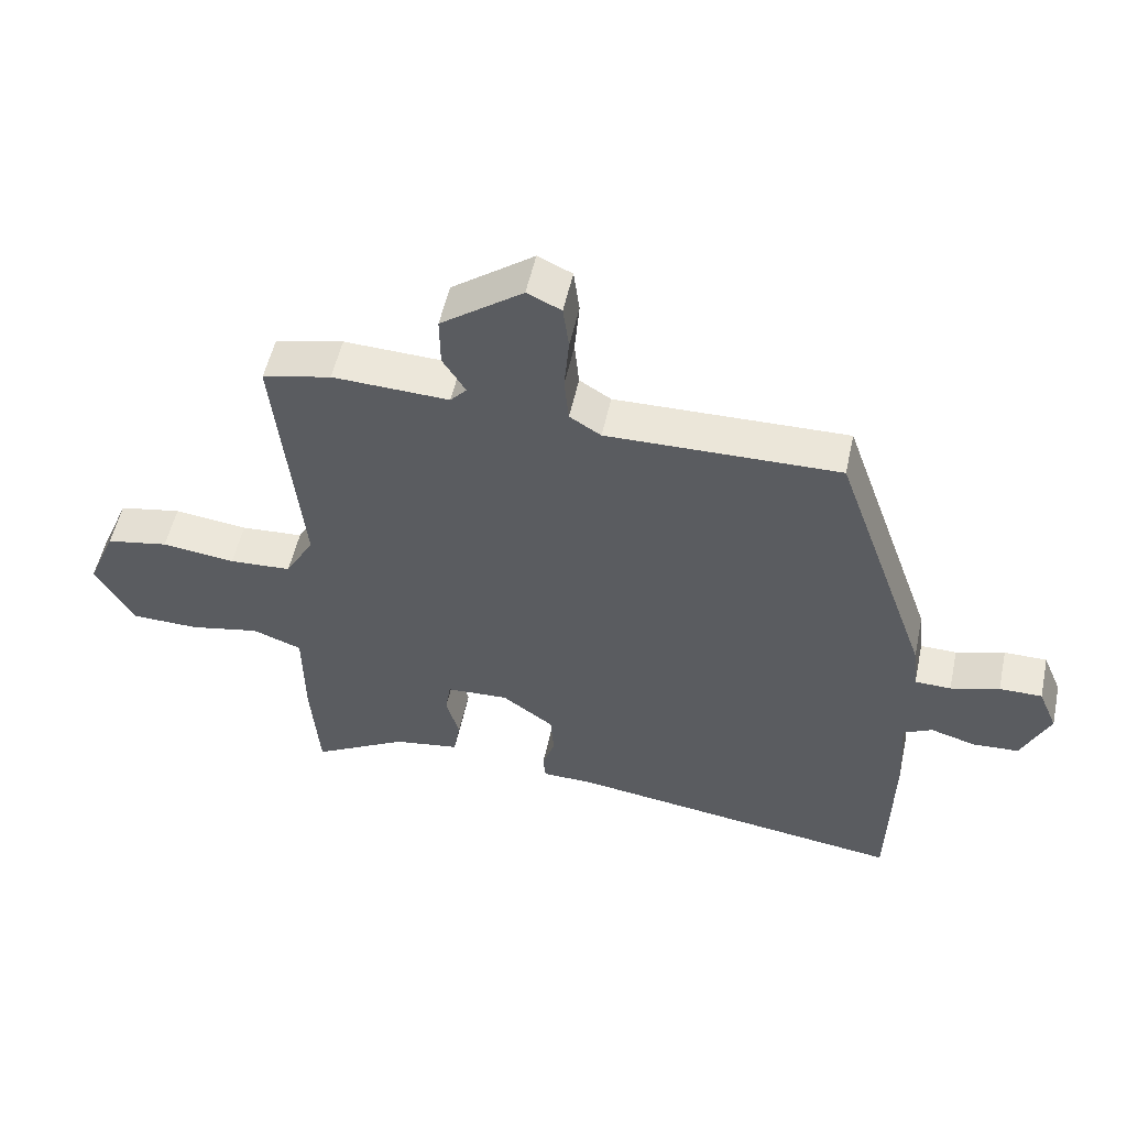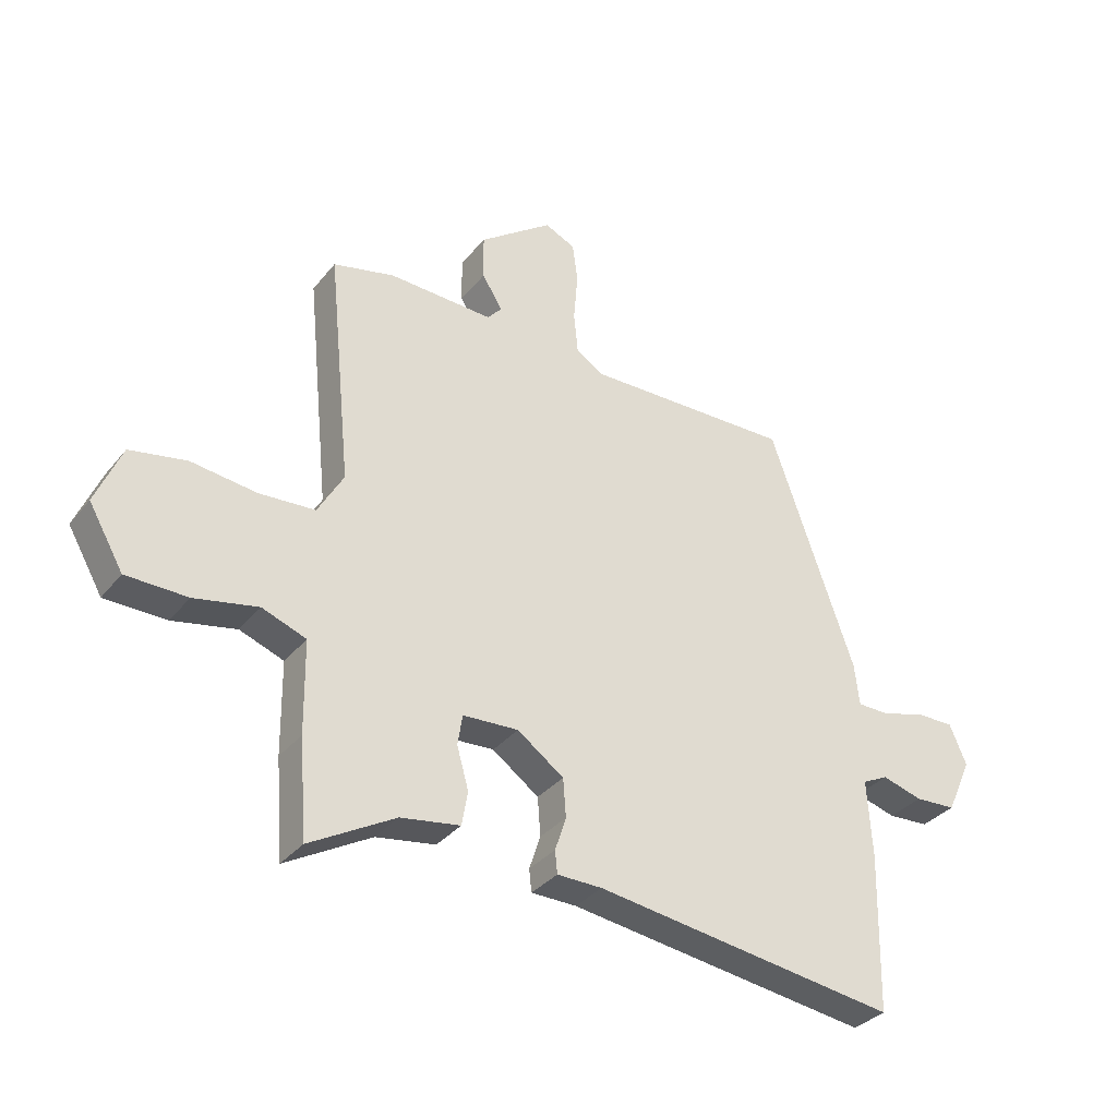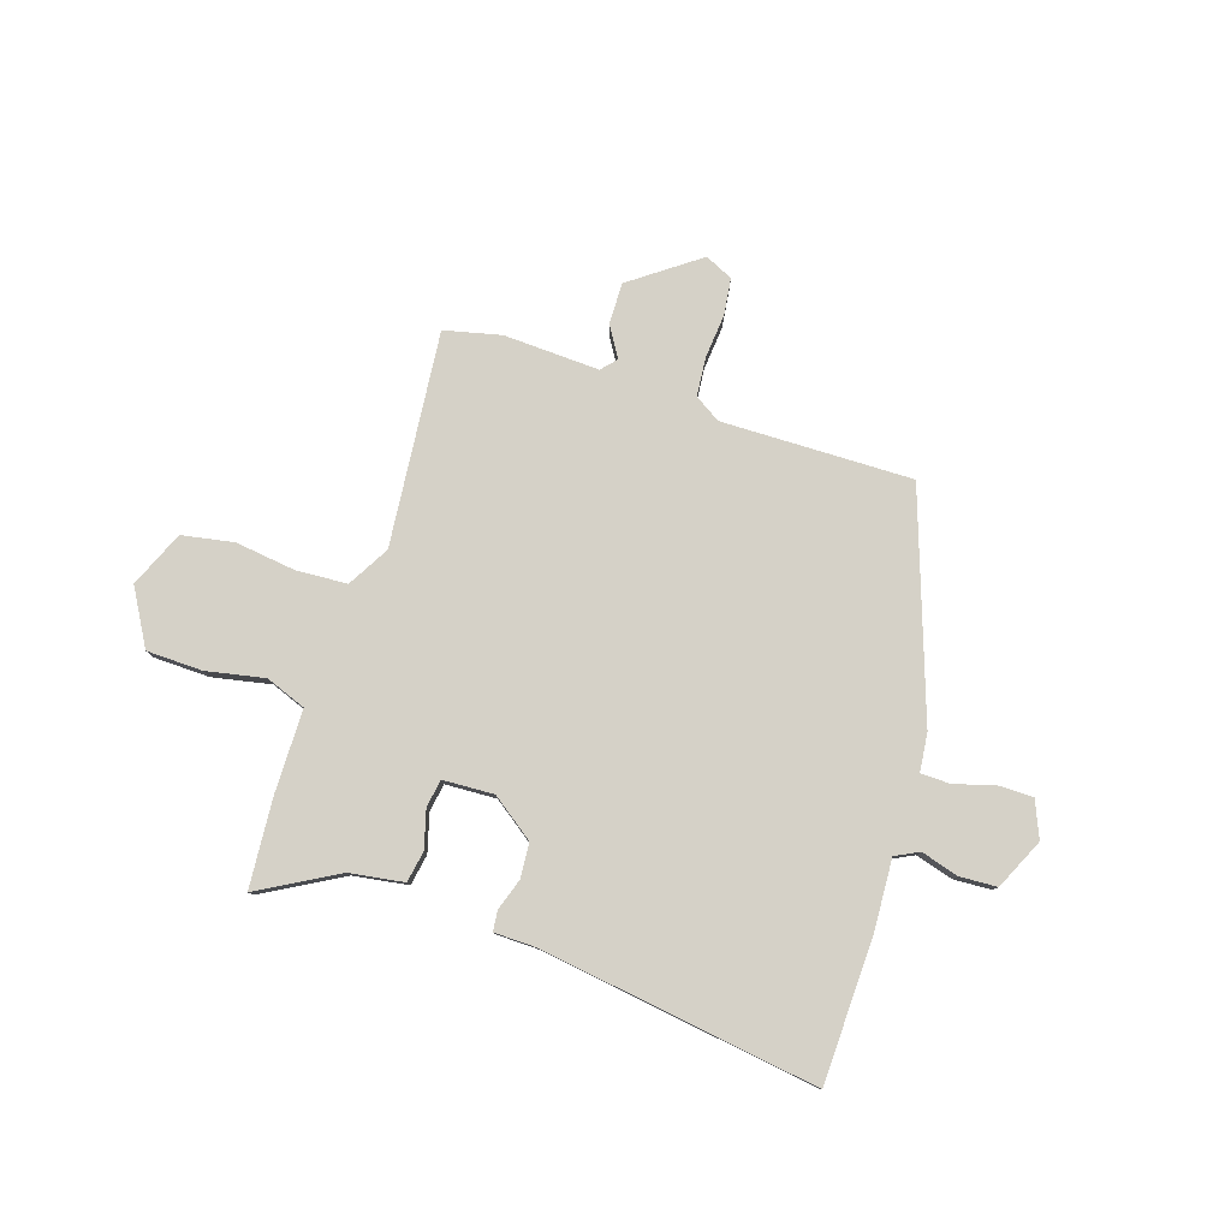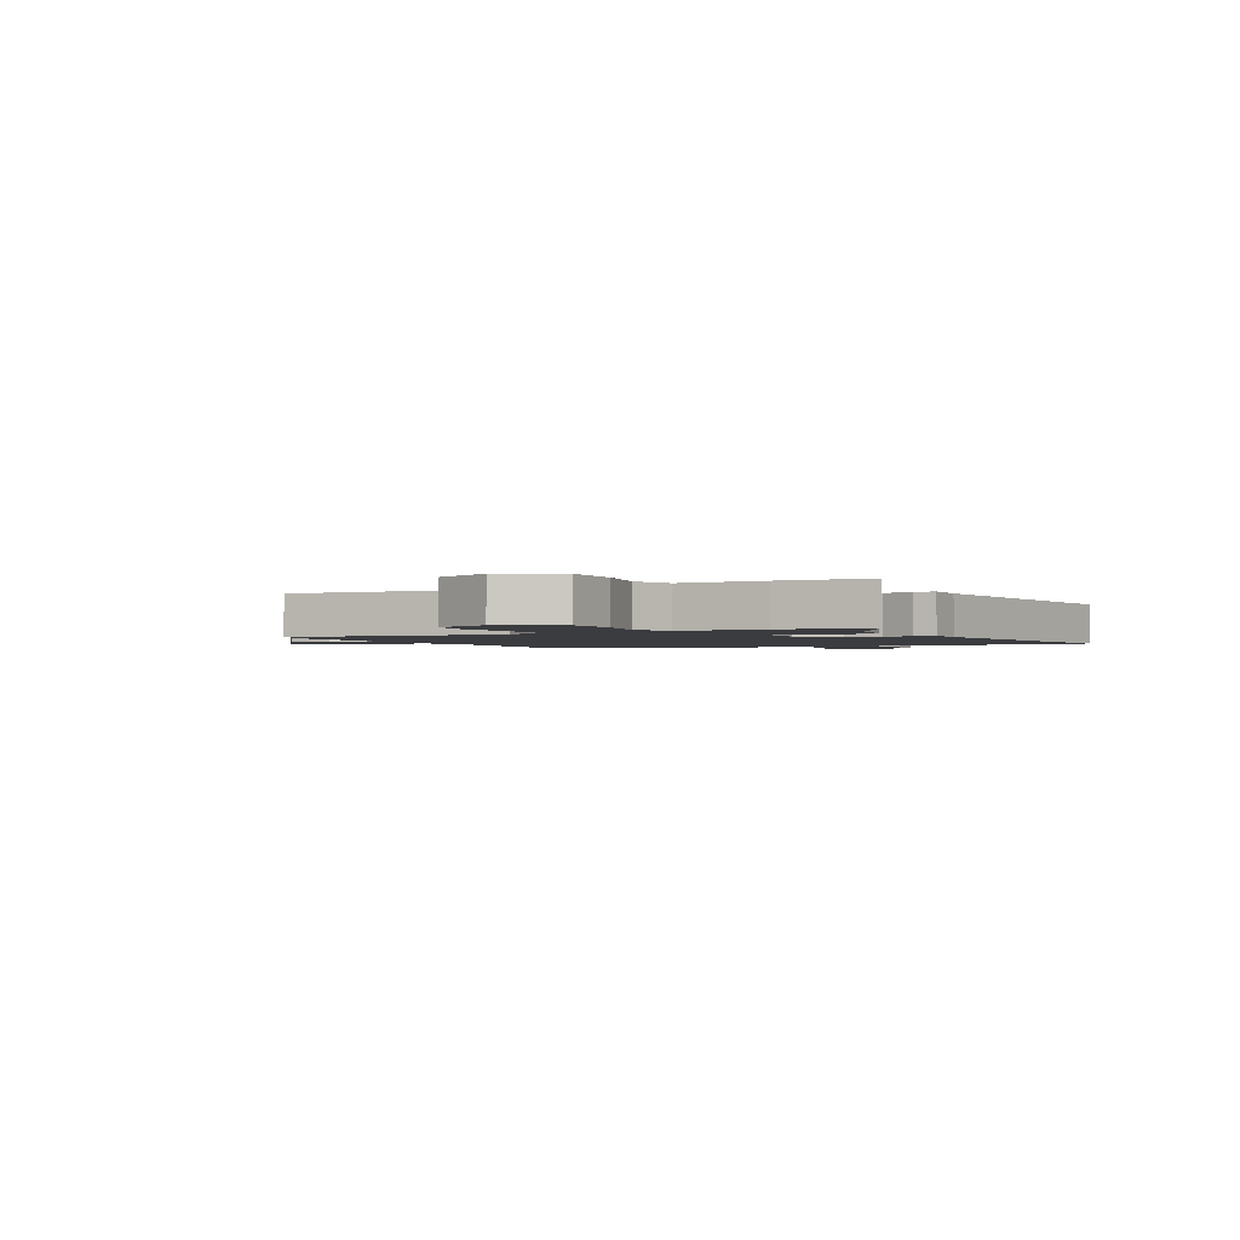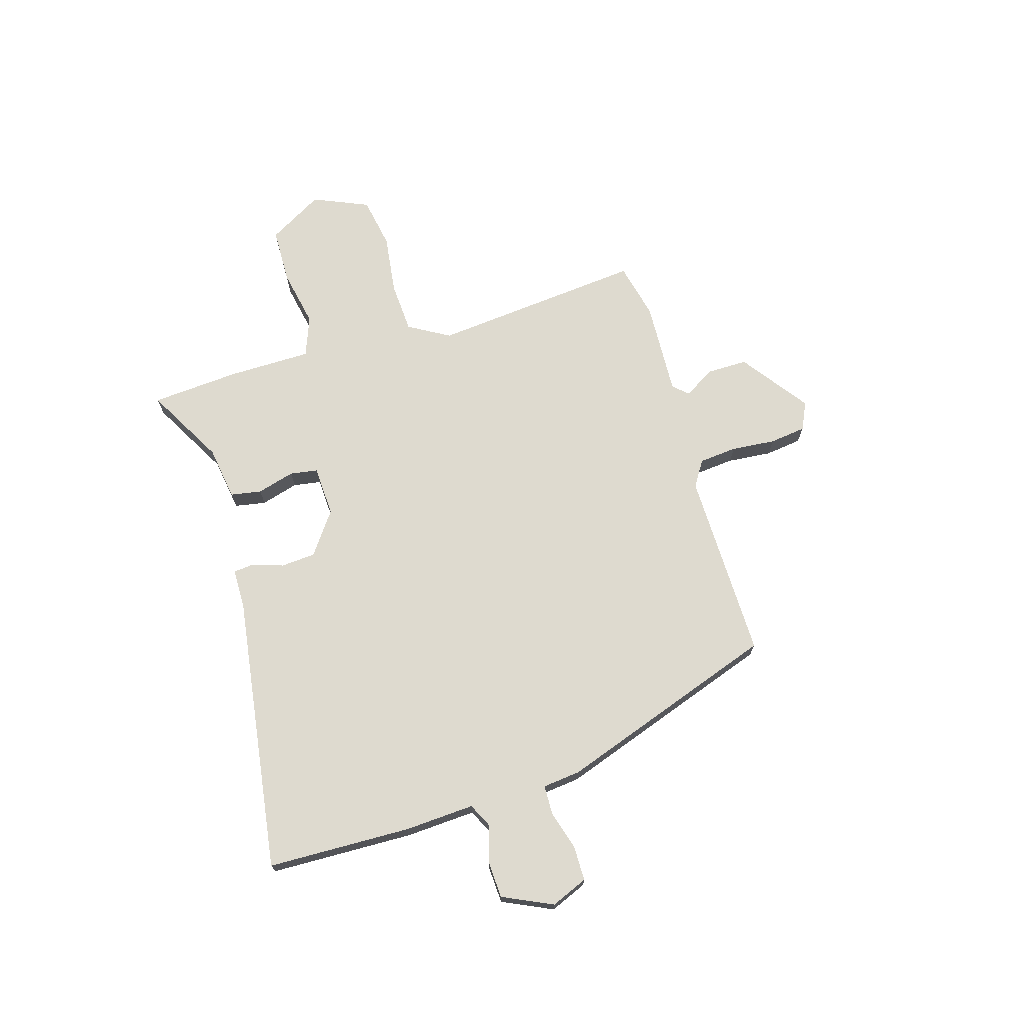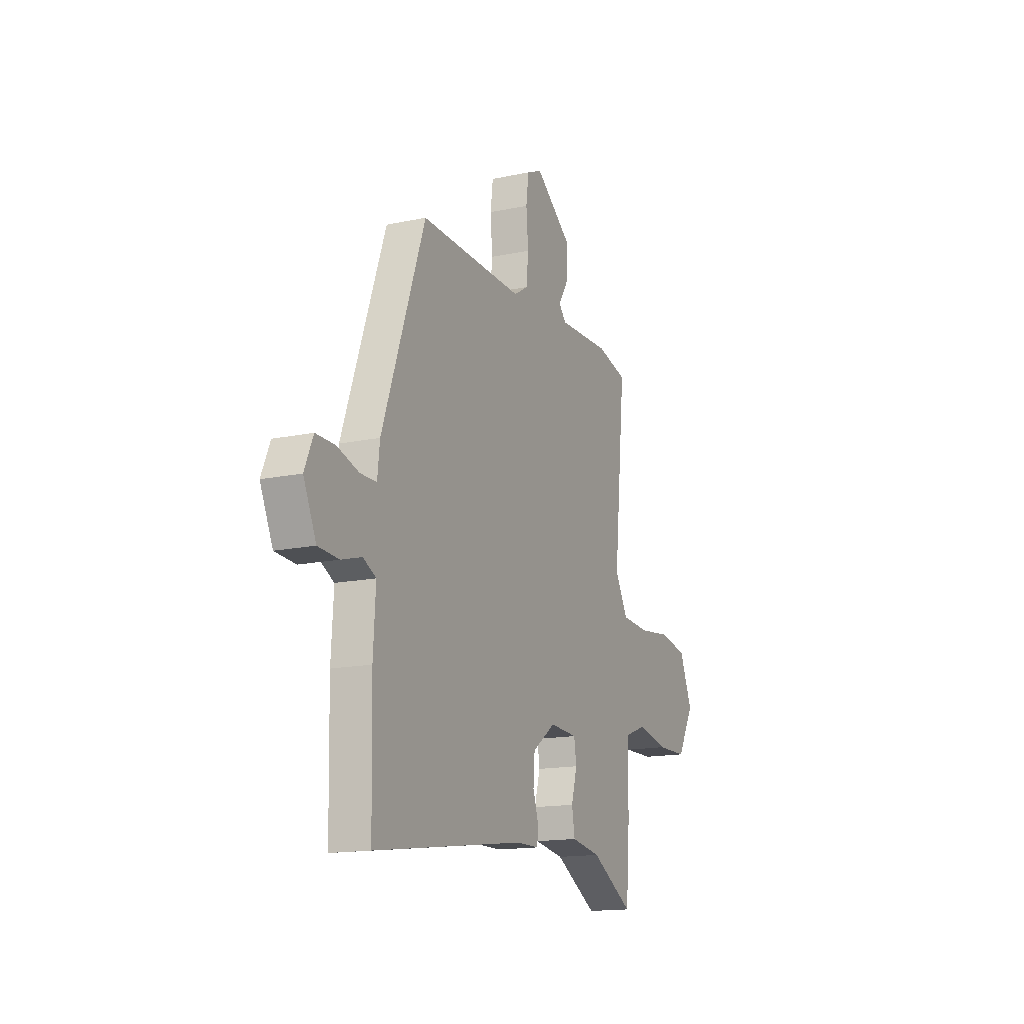
<metadata>
{"format":"obj","ext":"obj","renderer":"f3d","projection":"perspective","resolution":1024,"background":"white","views":[{"elev":53.4,"azim":-167.8,"up":"+Z"},{"elev":-33.8,"azim":147.2,"up":"+Z"},{"elev":79.6,"azim":-161.8,"up":"+Y"},{"elev":-2.0,"azim":117.6,"up":"+Y"},{"elev":71.0,"azim":-106.4,"up":"+Y"},{"elev":-15.5,"azim":-65.9,"up":"+Z"}]}
</metadata>
<code>
v 0.487 0.07 -0.563
v 0.342 0.07 -0.481
v 0.241 0.07 -0.465
v 0.231 0.07 -0.407
v 0.251 0.07 -0.337
v 0.243 0.07 -0.285
v 0.148 0.07 -0.28
v 0.069 0.07 -0.337
v 0.064 0.07 -0.402
v 0.083 0.07 -0.46
v 0.079 0.07 -0.498
v 0.002 0.07 -0.499
v -0.515 0.07 -0.571
v -0.521 0.07 -0.302
v -0.513 0.07 -0.171
v -0.557 0.07 -0.149
v -0.626 0.07 -0.169
v -0.696 0.07 -0.165
v -0.739 0.07 -0.071
v -0.71 0.07 -0.003
v -0.645 0.07 -0.003
v -0.571 0.07 -0.025
v -0.516 0.07 -0.024
v -0.508 0.07 0.047
v -0.363 0.07 0.458
v -0.009 0.07 0.451
v 0.039 0.07 0.481
v 0.046 0.07 0.552
v 0.039 0.07 0.635
v 0.048 0.07 0.703
v 0.1 0.07 0.727
v 0.225 0.07 0.635
v 0.224 0.07 0.558
v 0.189 0.07 0.502
v 0.214 0.07 0.474
v 0.392 0.07 0.481
v 0.497 0.07 0.456
v 0.457 0.07 0.059
v 0.501 0.07 -0.018
v 0.596 0.07 -0.024
v 0.708 0.07 -0.01
v 0.804 0.07 -0.028
v 0.848 0.07 -0.132
v 0.789 0.07 -0.234
v 0.685 0.07 -0.236
v 0.577 0.07 -0.214
v 0.502 0.07 -0.242
v 0.5 0.07 -0.398
v 0.487 0 -0.563
v 0.342 0 -0.481
v 0.241 0 -0.465
v 0.231 0 -0.407
v 0.251 0 -0.337
v 0.243 0 -0.285
v 0.148 0 -0.28
v 0.069 0 -0.337
v 0.064 0 -0.402
v 0.083 0 -0.46
v 0.079 0 -0.498
v 0.002 0 -0.499
v -0.515 0 -0.571
v -0.521 0 -0.302
v -0.513 0 -0.171
v -0.557 0 -0.149
v -0.626 0 -0.169
v -0.696 0 -0.165
v -0.739 0 -0.071
v -0.71 0 -0.003
v -0.645 0 -0.003
v -0.571 0 -0.025
v -0.516 0 -0.024
v -0.508 0 0.047
v -0.363 0 0.458
v -0.009 0 0.451
v 0.039 0 0.481
v 0.046 0 0.552
v 0.039 0 0.635
v 0.048 0 0.703
v 0.1 0 0.727
v 0.225 0 0.635
v 0.224 0 0.558
v 0.189 0 0.502
v 0.214 0 0.474
v 0.392 0 0.481
v 0.497 0 0.456
v 0.457 0 0.059
v 0.501 0 -0.018
v 0.596 0 -0.024
v 0.708 0 -0.01
v 0.804 0 -0.028
v 0.848 0 -0.132
v 0.789 0 -0.234
v 0.685 0 -0.236
v 0.577 0 -0.214
v 0.502 0 -0.242
v 0.5 0 -0.398
f 47 48 1 2
f 43 44 45 46
f 41 42 43 46
f 40 41 46 47
f 39 40 47 2
f 35 36 37 38
f 34 35 38 39
f 31 32 33 34
f 29 30 31 34
f 28 29 34 39
f 27 28 39 2
f 23 24 25 26
f 23 26 27
f 19 20 21 22
f 19 22 23
f 16 17 18 19
f 16 19 23
f 15 16 23 27
f 12 13 14 15
f 9 10 11 12
f 8 9 12 15
f 7 8 15 27
f 2 3 4 5
f 2 5 6
f 27 2 6
f 6 7 27
f 50 49 96 95
f 94 93 92 91
f 94 91 90 89
f 95 94 89 88
f 50 95 88 87
f 86 85 84 83
f 87 86 83 82
f 82 81 80 79
f 82 79 78 77
f 87 82 77 76
f 50 87 76 75
f 74 73 72 71
f 75 74 71
f 70 69 68 67
f 71 70 67
f 67 66 65 64
f 71 67 64
f 75 71 64 63
f 63 62 61 60
f 60 59 58 57
f 63 60 57 56
f 75 63 56 55
f 53 52 51 50
f 54 53 50
f 54 50 75
f 75 55 54
f 1 49 50 2
f 2 50 51 3
f 3 51 52 4
f 4 52 53 5
f 5 53 54 6
f 6 54 55 7
f 7 55 56 8
f 8 56 57 9
f 9 57 58 10
f 10 58 59 11
f 11 59 60 12
f 12 60 61 13
f 13 61 62 14
f 14 62 63 15
f 15 63 64 16
f 16 64 65 17
f 17 65 66 18
f 18 66 67 19
f 19 67 68 20
f 20 68 69 21
f 21 69 70 22
f 22 70 71 23
f 23 71 72 24
f 24 72 73 25
f 25 73 74 26
f 26 74 75 27
f 27 75 76 28
f 28 76 77 29
f 29 77 78 30
f 30 78 79 31
f 31 79 80 32
f 32 80 81 33
f 33 81 82 34
f 34 82 83 35
f 35 83 84 36
f 36 84 85 37
f 37 85 86 38
f 38 86 87 39
f 39 87 88 40
f 40 88 89 41
f 41 89 90 42
f 42 90 91 43
f 43 91 92 44
f 44 92 93 45
f 45 93 94 46
f 46 94 95 47
f 47 95 96 48
f 48 96 49 1

</code>
